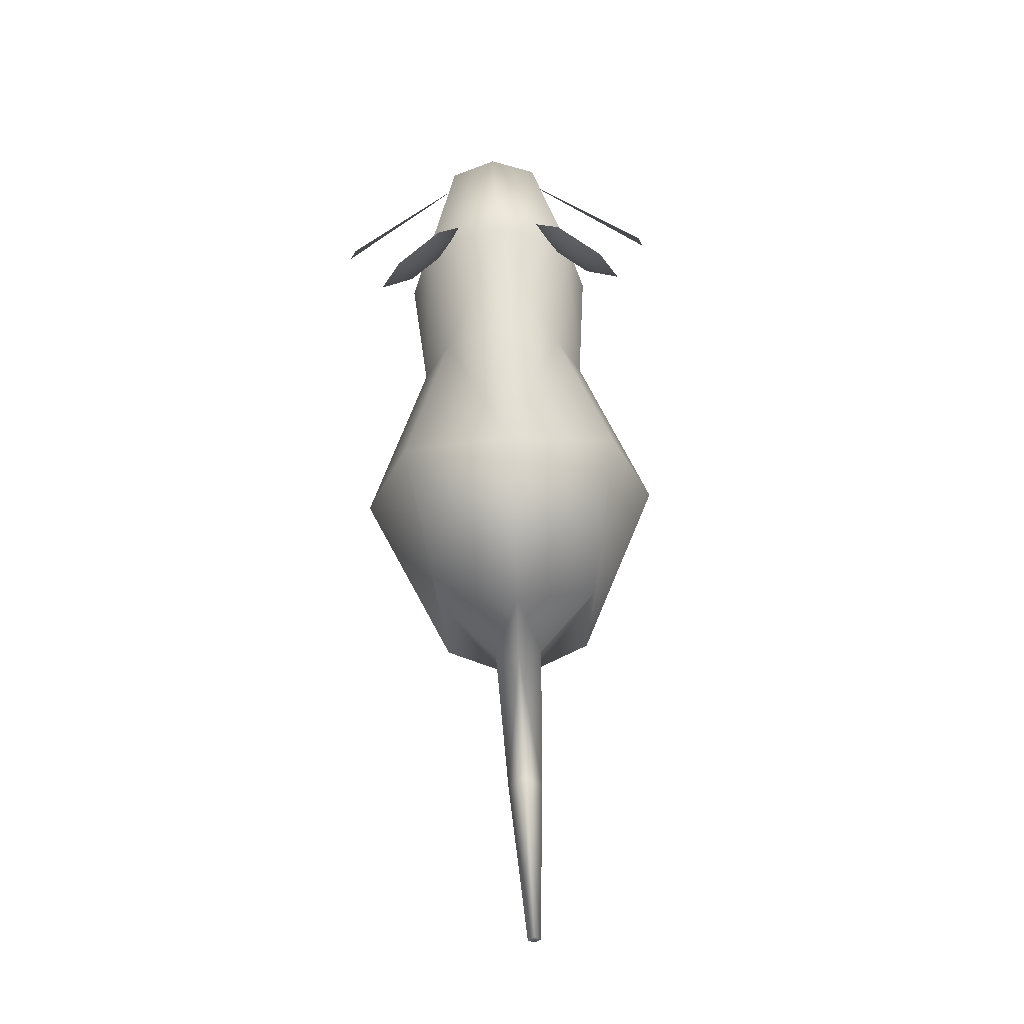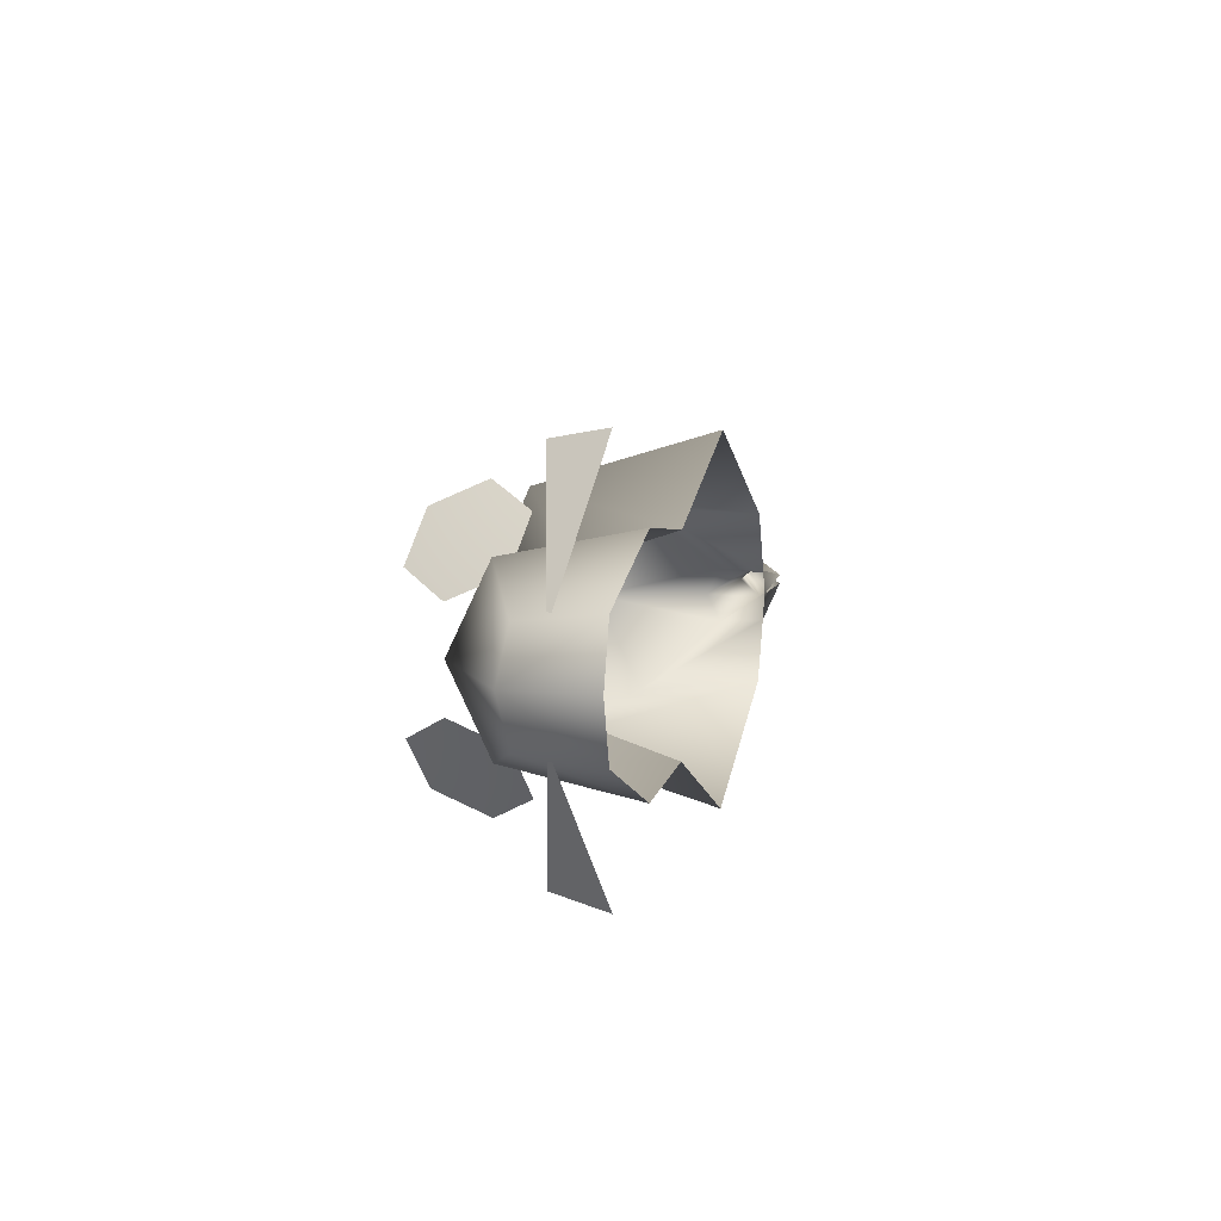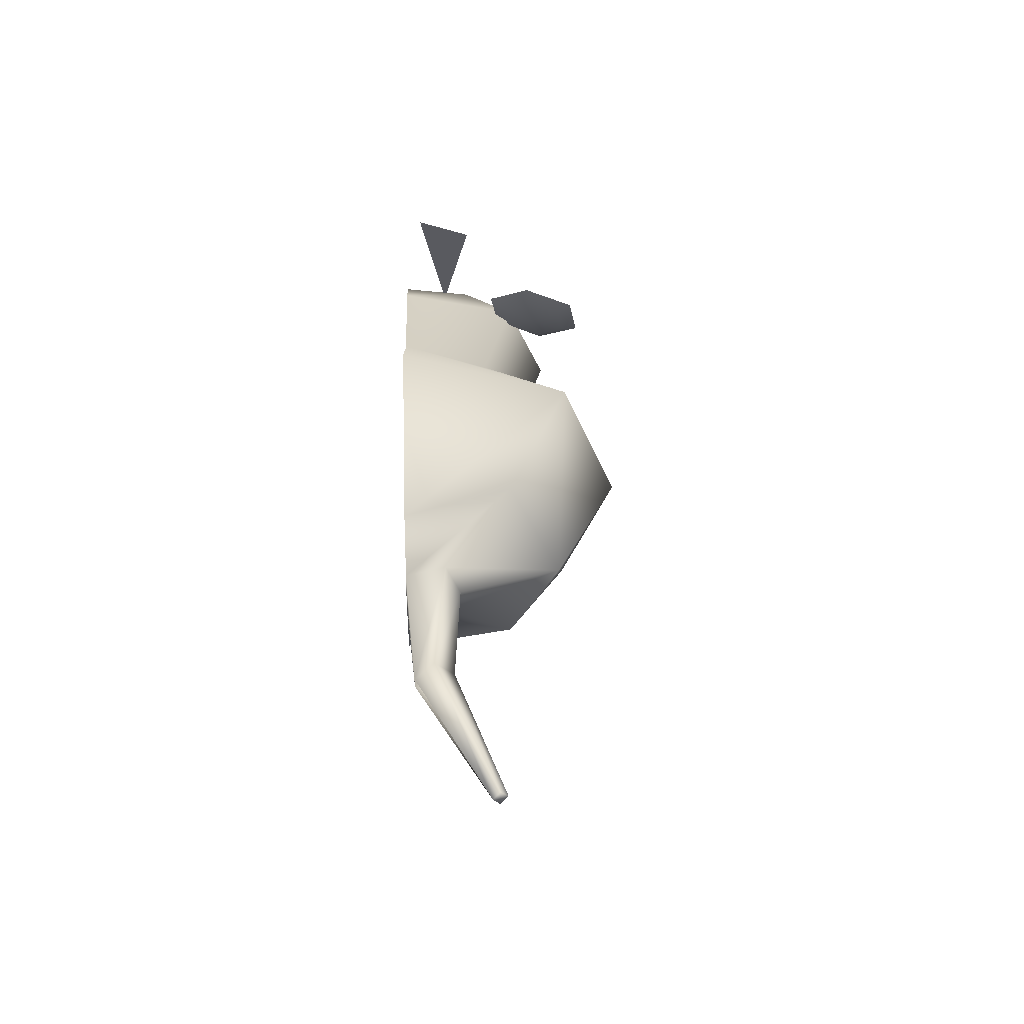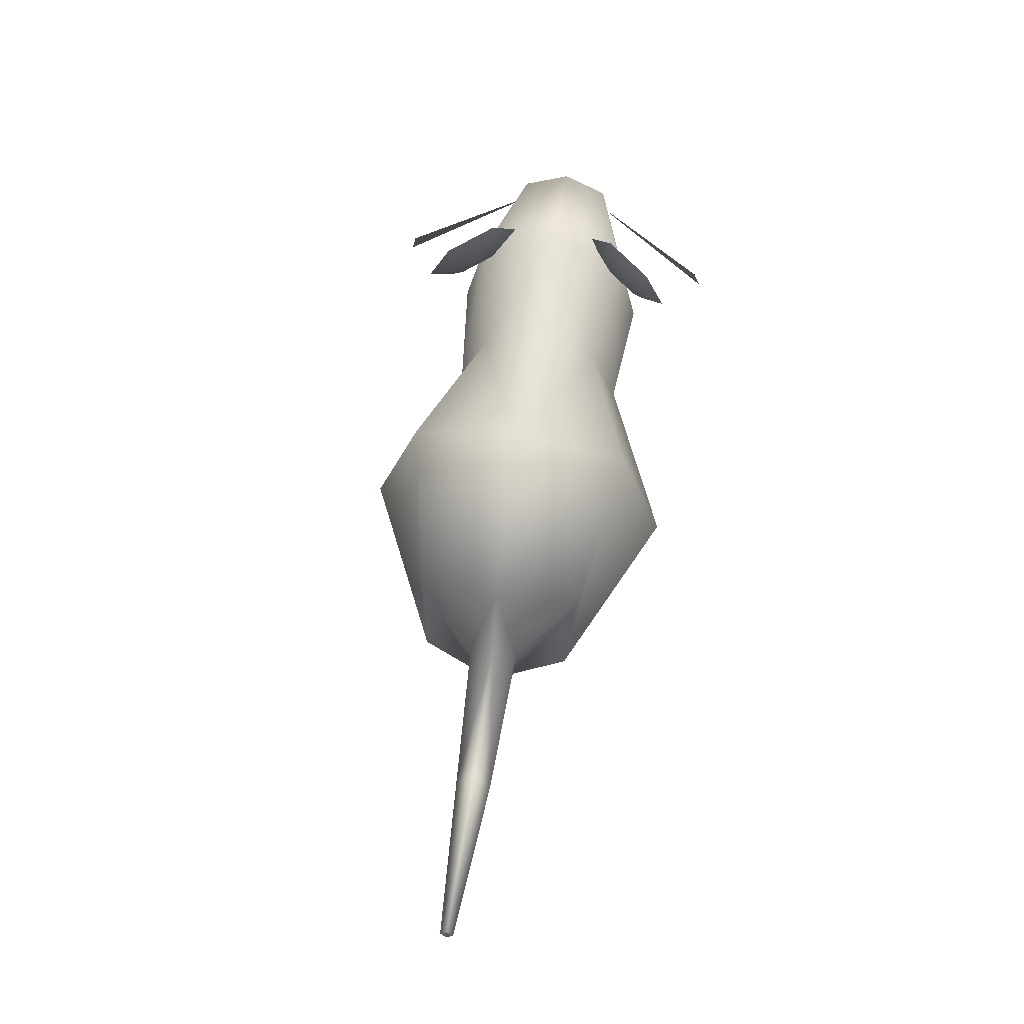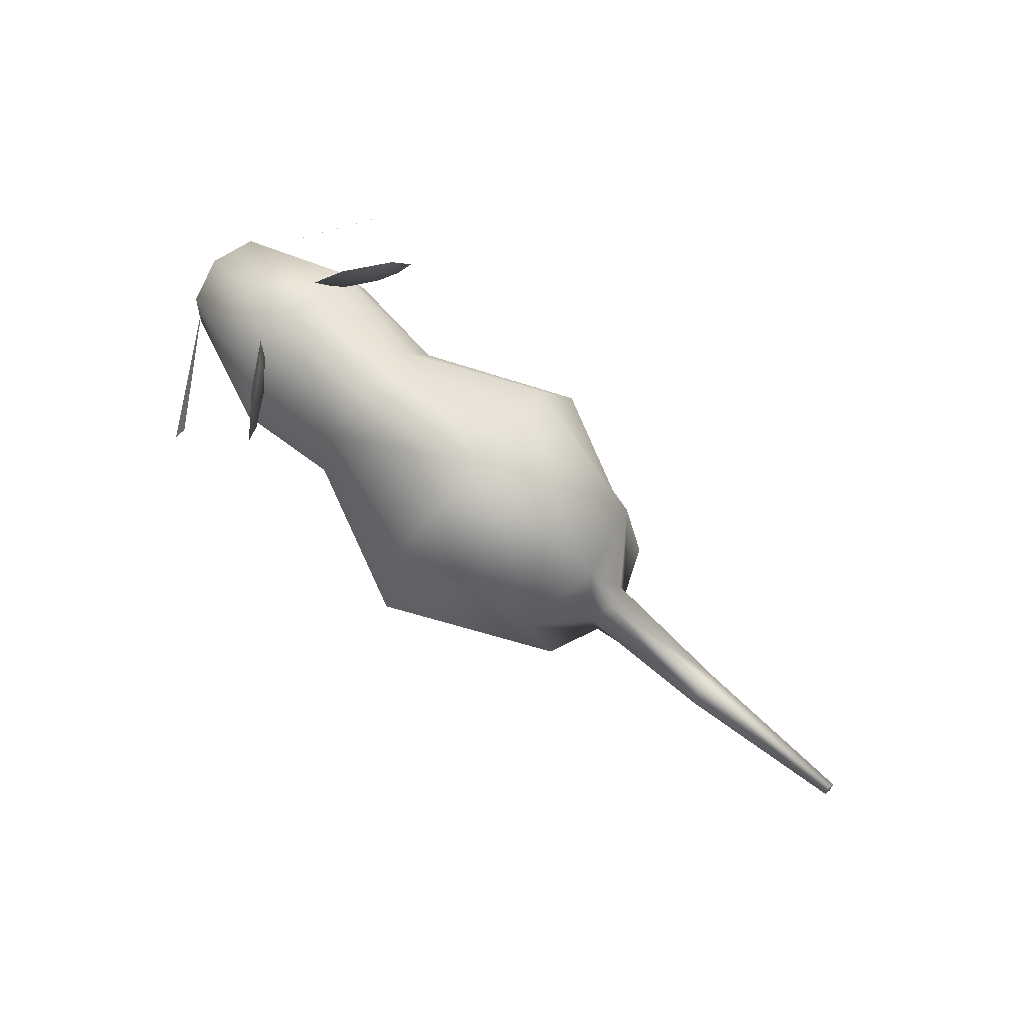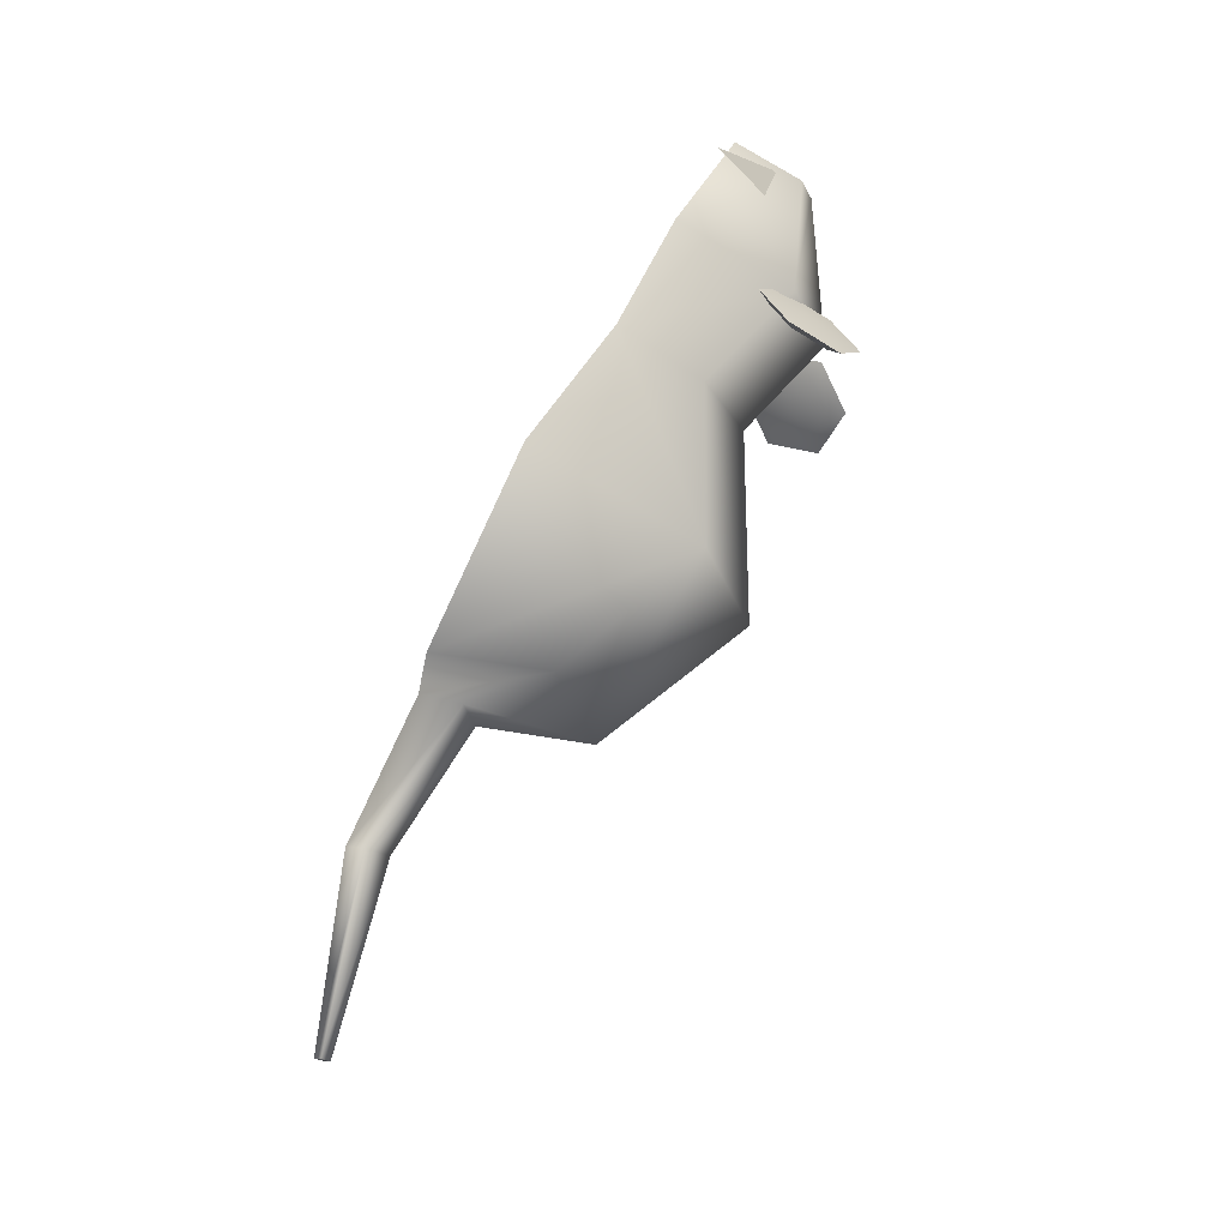
<metadata>
{"format":"obj","ext":"obj","renderer":"f3d","projection":"perspective","resolution":1024,"background":"white","views":[{"elev":71.7,"azim":87.1,"up":"+Y"},{"elev":7.0,"azim":-75.9,"up":"+Z"},{"elev":32.0,"azim":87.6,"up":"+Z"},{"elev":68.6,"azim":98.4,"up":"+Y"},{"elev":79.9,"azim":41.1,"up":"+Y"},{"elev":71.3,"azim":118.2,"up":"+Z"}]}
</metadata>
<code>
g default
v -0.2928 0.02717 -0.2718
v -0.2658 0.1108 -0.2573
v -0.4105 0.0694 -0.065
v -0.05894 0 -0.1409
v 0.4609 0 -0.1203
v -0.05894 0.1357 -0.09626
v 0.4085 0.1613 -0.1316
v -0.4156 0 -0.08221
v -0.4112 0.11 -0.07108
v 0.1807 0.2588 -0.1737
v 0.1892 0 -0.2509
v -0.229 0.1854 -0.12
v -0.229 0 -0.1573
v -0.229 0.2436 0
v -0.05894 0.2017 0
v 0.1935 0.3394 0
v 0.4383 0.2355 0
v -0.4403 0 0
v -0.4306 0.1214 0
v 0.509 0 0
v 0.4916 0.08199 0
v 0.4961 0 -0.0357
v 0.4812 0.05998 -0.03903
v 0.716 0.01312 -0.006479
v 0.698 0.06986 0
v 0.7078 0.04117 -0.02834
v 0.9701 0.1153 0
v 0.9636 0.136 0
v 0.9673 0.1252 -0.01034
v -0.2928 0.02717 0.2718
v -0.2658 0.1108 0.2573
v -0.4105 0.0694 0.065
v -0.05894 0 0.1409
v 0.4609 0 0.1203
v -0.05894 0.1357 0.09626
v 0.4085 0.1613 0.1316
v -0.4156 0 0.08221
v -0.4112 0.11 0.07108
v 0.1807 0.2588 0.1737
v 0.1892 0 0.2509
v -0.229 0.1854 0.12
v -0.229 0 0.1573
v 0.4961 0 0.0357
v 0.4812 0.05998 0.03903
v 0.716 0.01312 0.006479
v 0.7078 0.04117 0.02834
v 0.9673 0.1252 0.01034
v -0.1853 0.2791 0.1064
v -0.2134 0.2356 0.0822
v -0.2088 0.1819 0.1058
v -0.1761 0.1717 0.1536
v -0.148 0.2153 0.1779
v -0.1526 0.269 0.1543
v -0.1954 0.3042 0.1022
v -0.2356 0.2419 0.06748
v -0.229 0.165 0.1012
v -0.1822 0.1505 0.1697
v -0.1419 0.2128 0.2044
v -0.1486 0.2897 0.1707
v -0.1767 0.2245 0.1271
v -0.1928 0.2283 0.1389
v -0.1853 0.2791 -0.1064
v -0.2134 0.2356 -0.0822
v -0.2088 0.1819 -0.1058
v -0.1761 0.1717 -0.1536
v -0.148 0.2153 -0.1779
v -0.1526 0.269 -0.1543
v -0.1954 0.3042 -0.1022
v -0.2356 0.2419 -0.06748
v -0.229 0.165 -0.1012
v -0.1822 0.1505 -0.1697
v -0.1419 0.2128 -0.2044
v -0.1486 0.2897 -0.1707
v -0.1767 0.2245 -0.1271
v -0.1928 0.2283 -0.1389
g C_Rat
f 4 6 10 11
f 4 13 12 6
f 10 7 5 11
f 13 8 9 12
f 6 12 14 15
f 6 15 16 10
f 10 16 17 7
f 27 29 28
f 19 9 8 18
f 12 9 19 14
f 17 21 23 7
f 7 23 22 5
f 22 24 20
f 21 25 26 23
f 23 26 24 22
f 25 28 29 26
f 26 29 27 24
f 30 31 32
f 33 40 39 35
f 33 35 41 42
f 39 40 34 36
f 42 41 38 37
f 35 15 14 41
f 35 39 16 15
f 39 36 17 16
f 27 28 47
f 19 18 37 38
f 41 14 19 38
f 17 36 44 21
f 36 34 43 44
f 43 20 45
f 21 44 46 25
f 44 43 45 46
f 25 46 47 28
f 46 45 27 47
f 48 49 55 54
f 49 50 56 55
f 50 51 57 56
f 51 52 58 57
f 52 53 59 58
f 53 48 54 59
f 49 48 60
f 50 49 60
f 51 50 60
f 52 51 60
f 53 52 60
f 48 53 60
f 54 55 61
f 55 56 61
f 56 57 61
f 57 58 61
f 58 59 61
f 59 54 61
f 62 68 69 63
f 63 69 70 64
f 64 70 71 65
f 65 71 72 66
f 66 72 73 67
f 67 73 68 62
f 63 74 62
f 64 74 63
f 65 74 64
f 66 74 65
f 67 74 66
f 62 74 67
f 68 75 69
f 69 75 70
f 70 75 71
f 71 75 72
f 72 75 73
f 73 75 68
f 1 3 2

</code>
